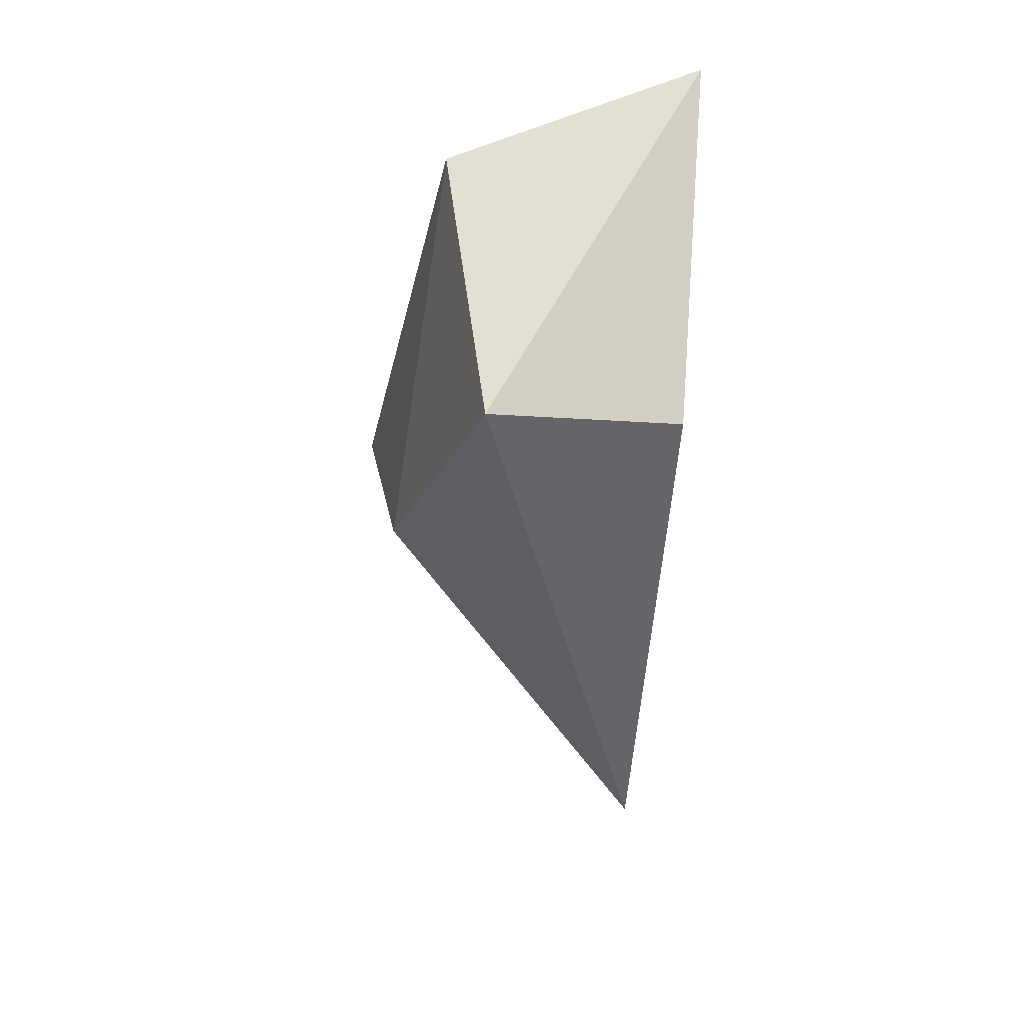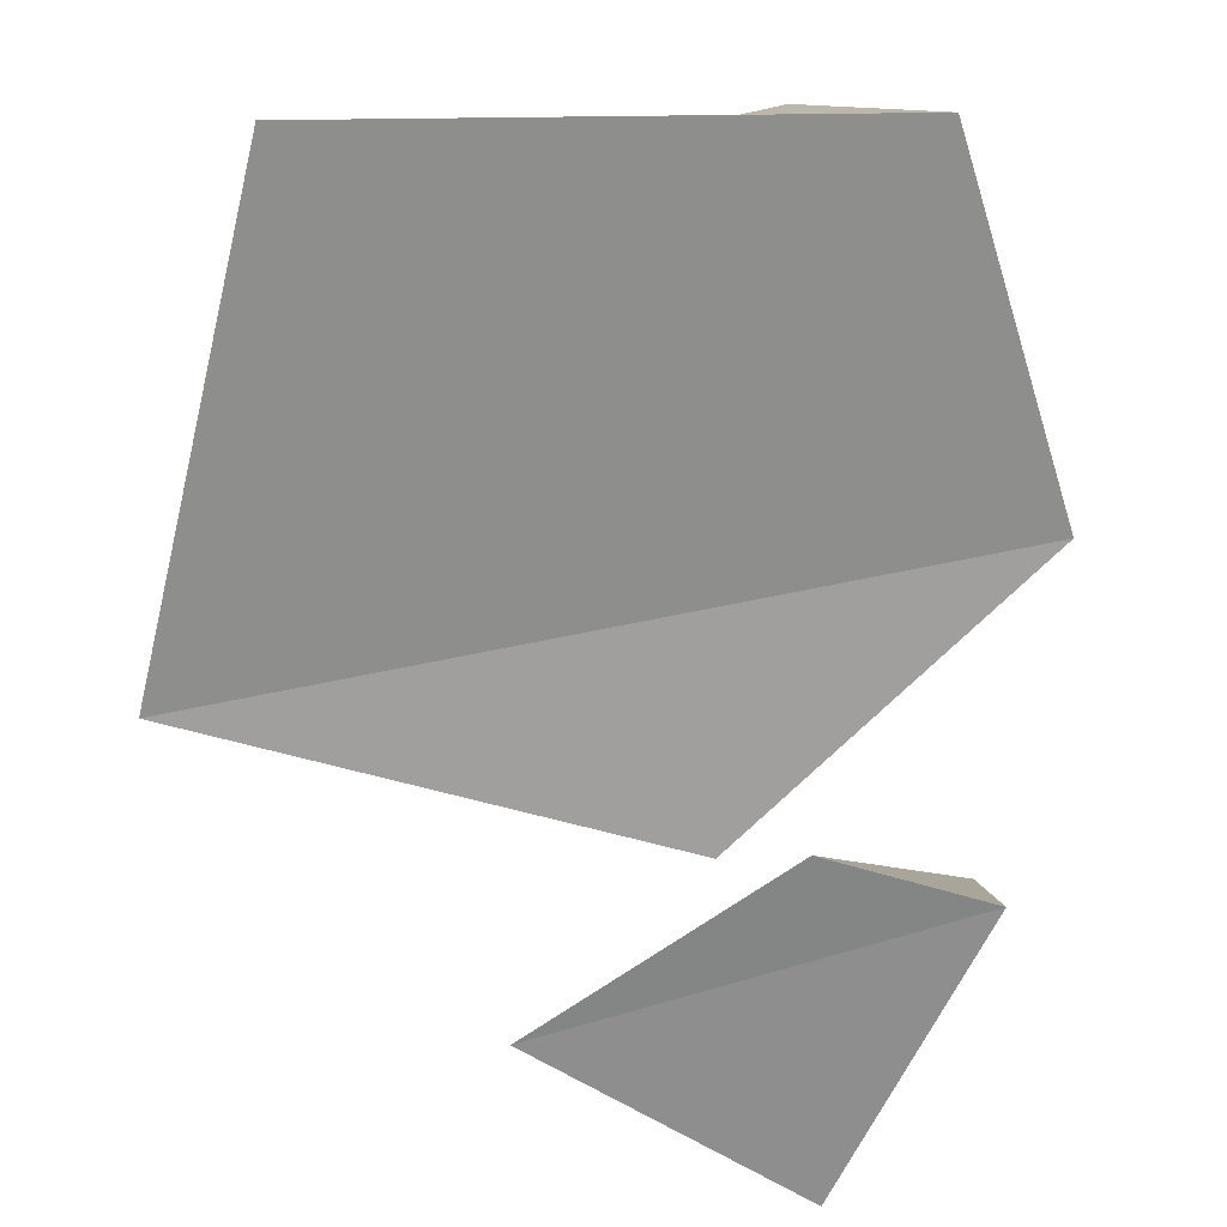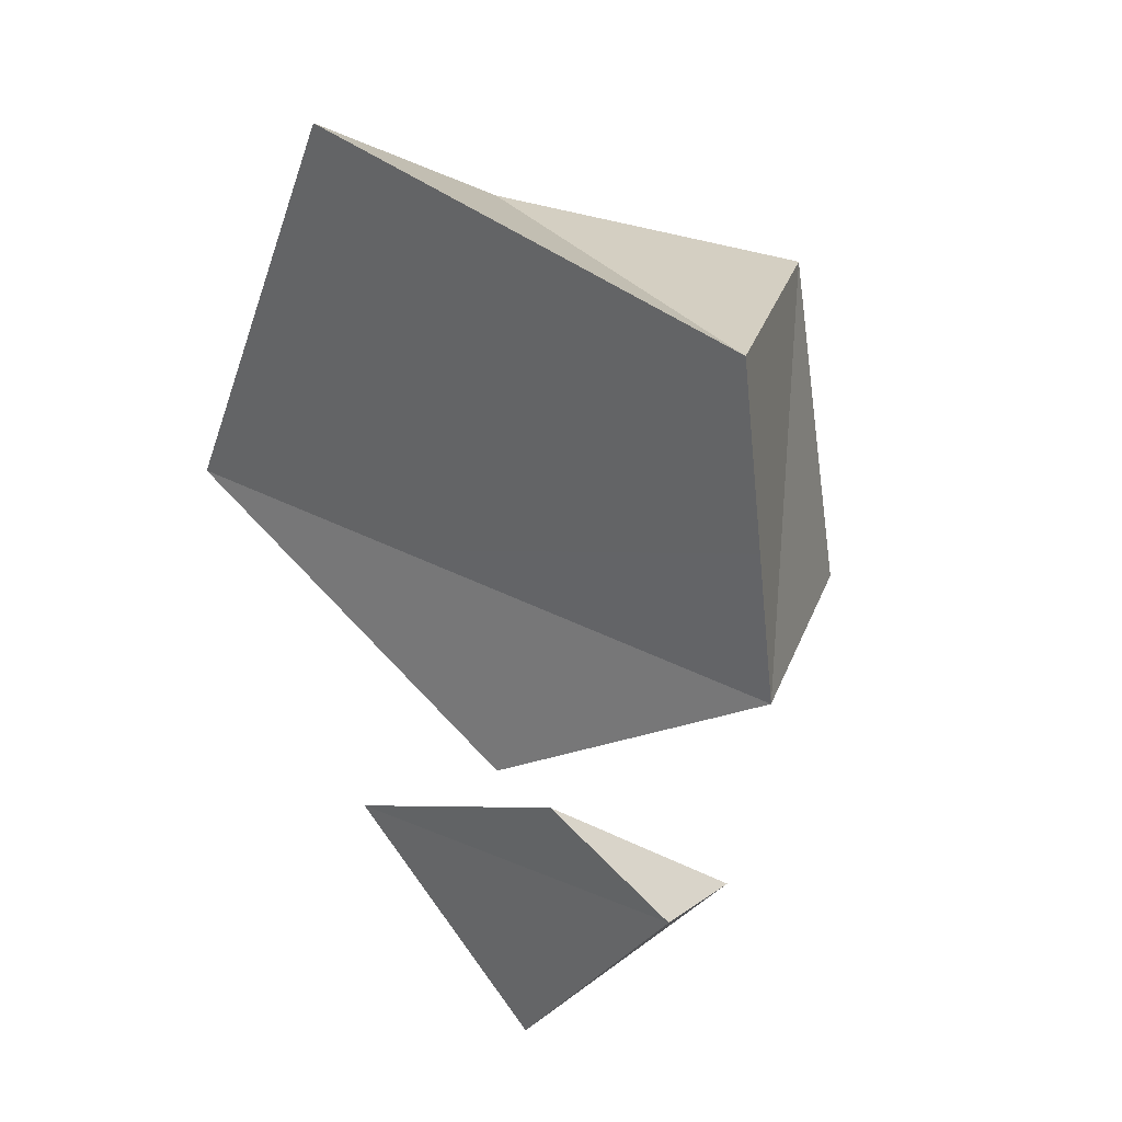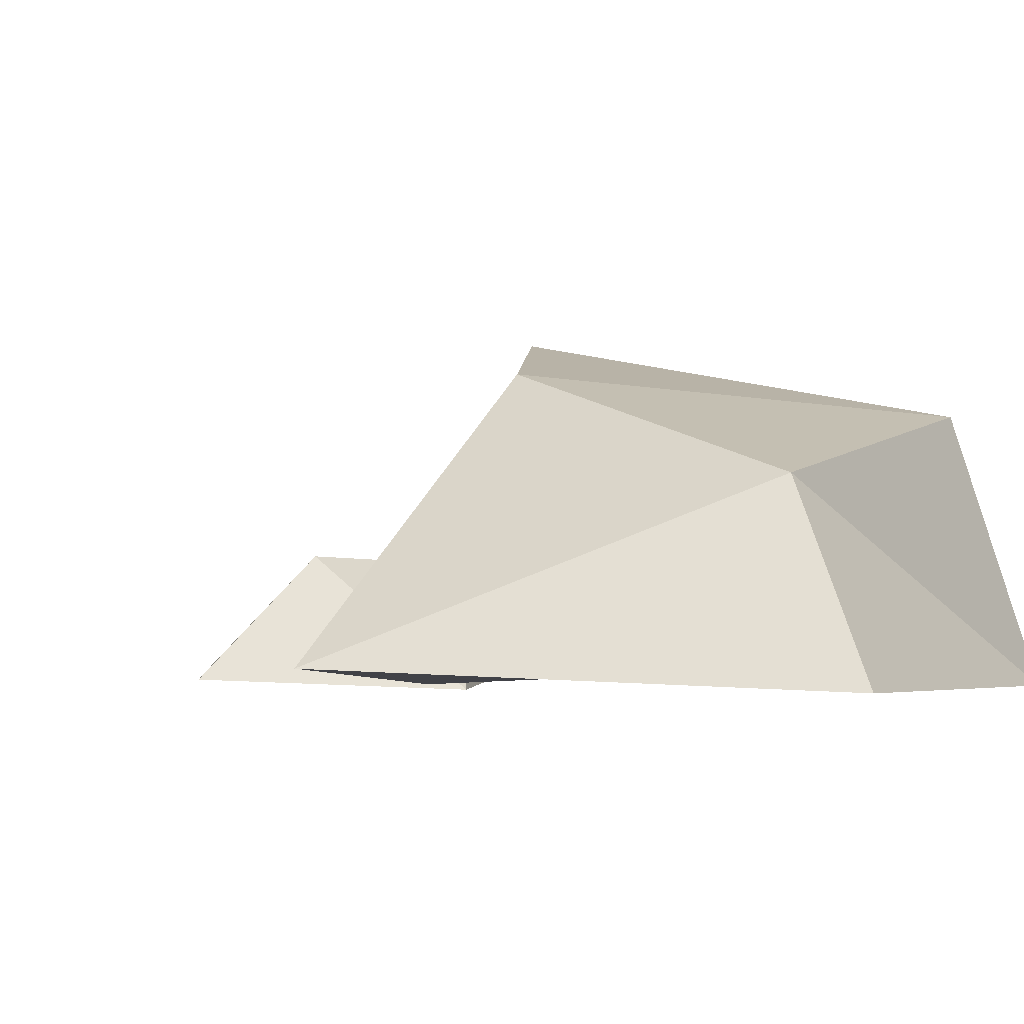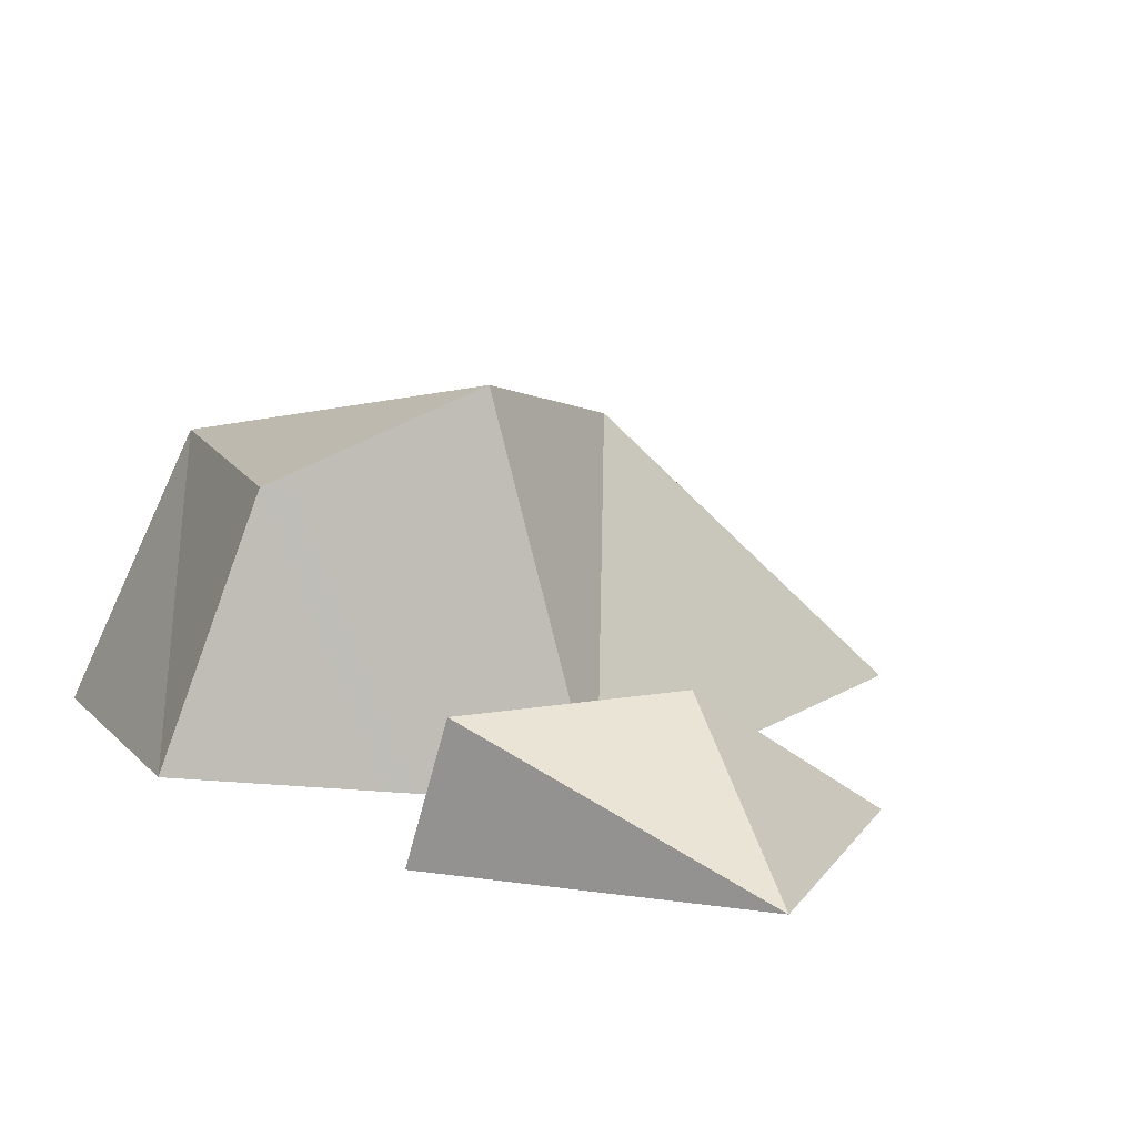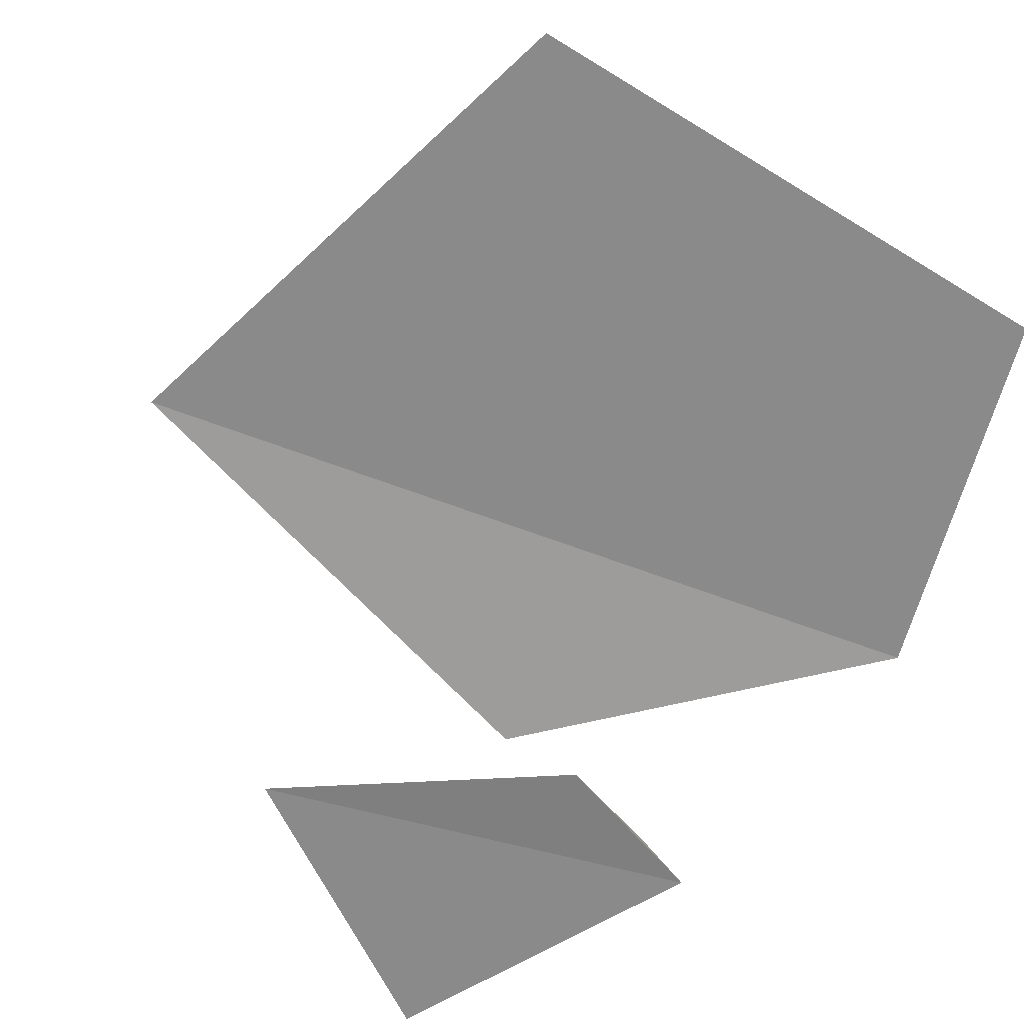
<metadata>
{"format":"obj","ext":"obj","renderer":"f3d","projection":"perspective","resolution":1024,"background":"white","views":[{"elev":61.9,"azim":-84.9,"up":"+Z"},{"elev":-67.1,"azim":11.5,"up":"+Y"},{"elev":30.6,"azim":38.2,"up":"+Z"},{"elev":-3.1,"azim":-52.2,"up":"+Y"},{"elev":11.9,"azim":152.4,"up":"+Y"},{"elev":-65.5,"azim":-21.0,"up":"+Y"}]}
</metadata>
<code>
o Rock_Icosphere.004
v 0.05946 -0.03553 -0.2555
v -0.02976 0.1314 -0.428
v -0.2574 -0.02106 -0.4057
v 0.227 -0.02564 -0.35
v 0.2056 0.1275 -0.3983
v 0.000685 -0.0139 -0.6484
v 0.3001 -0.02707 0.4006
v -0.519 -0.004506 -0.01094
v 0.03288 0.3814 -0.1327
v 0.3416 -0.01153 -0.002968
v 0.2325 0.2778 -0.02012
v -0.02832 -0.02777 -0.2454
v -0.275 -0.027 0.5107
v -0.2013 0.1935 0.3756
v 0.1655 0.2769 0.3619
v -0.1667 0.3212 -0.001176
f 1 5 2
f 5 1 4
f 1 2 3
f 1 3 4
f 2 5 6
f 3 2 6
f 4 3 6
f 5 4 6
f 7 15 14
f 7 8 10
f 9 11 12
f 16 9 12
f 8 16 12
f 10 8 12
f 11 10 12
f 13 14 8
f 15 16 14
f 7 13 8
f 16 15 9
f 15 11 9
f 14 16 8
f 13 7 14
f 7 10 15
f 10 11 15

</code>
